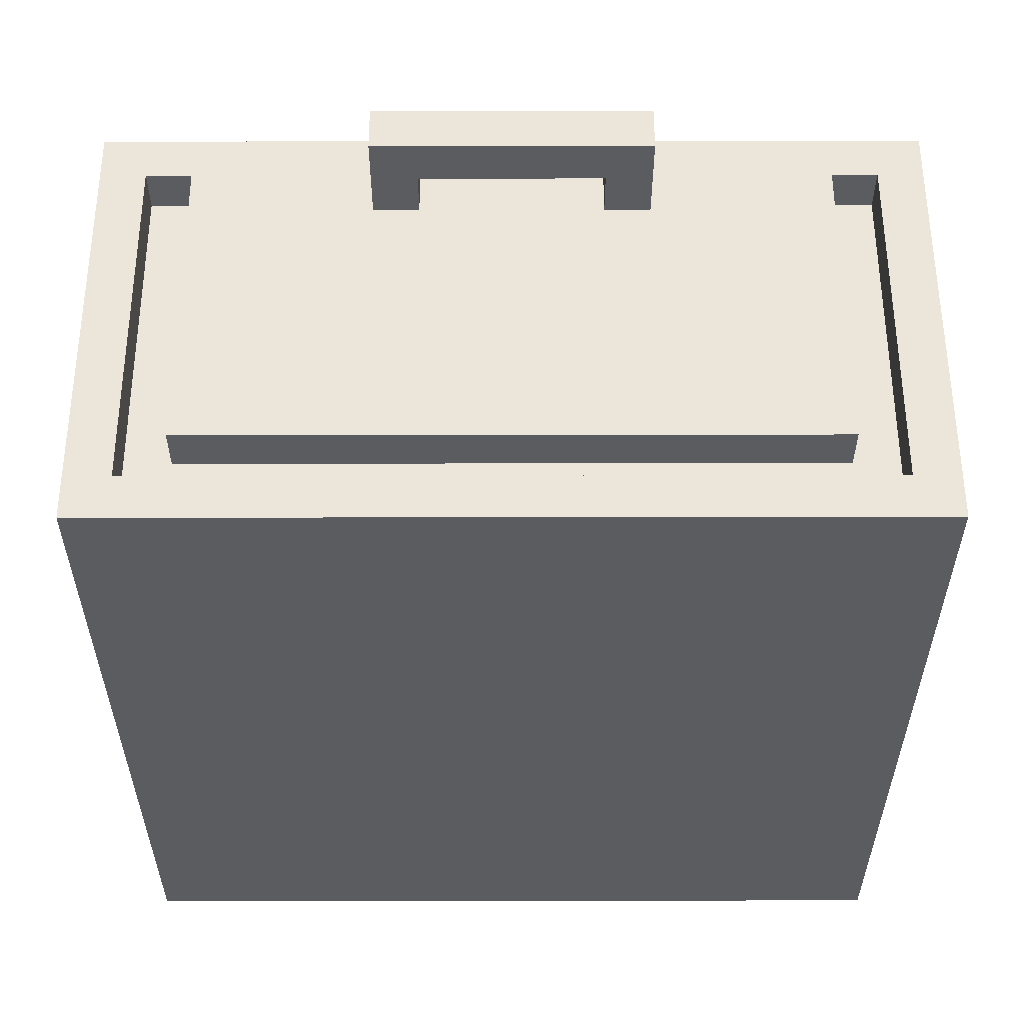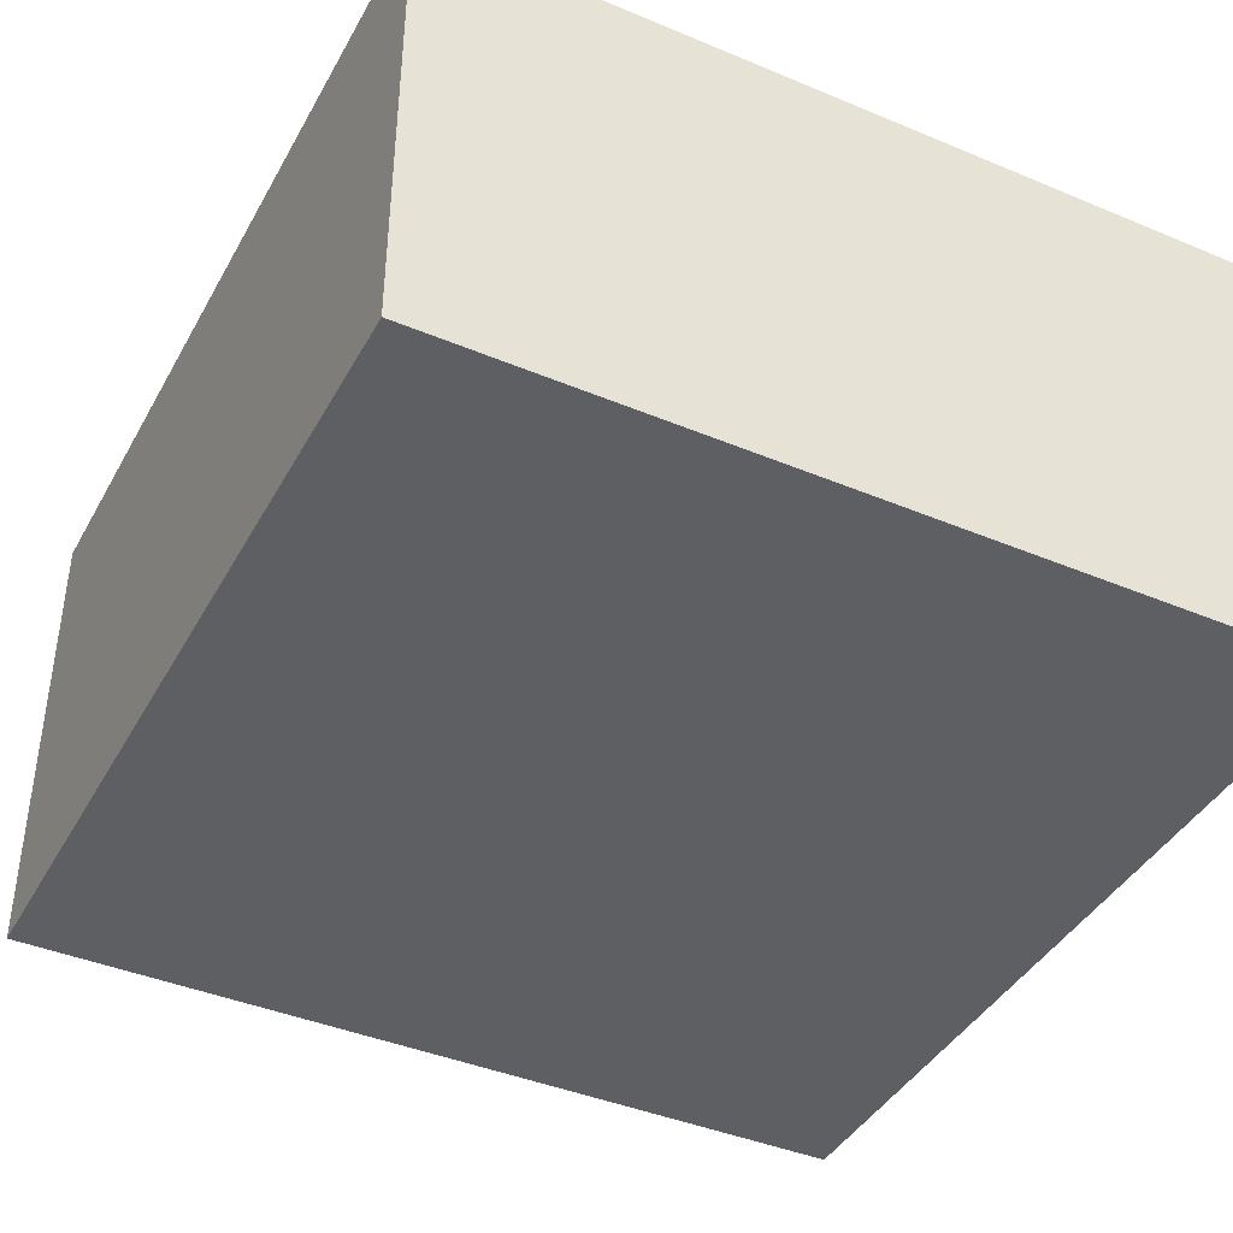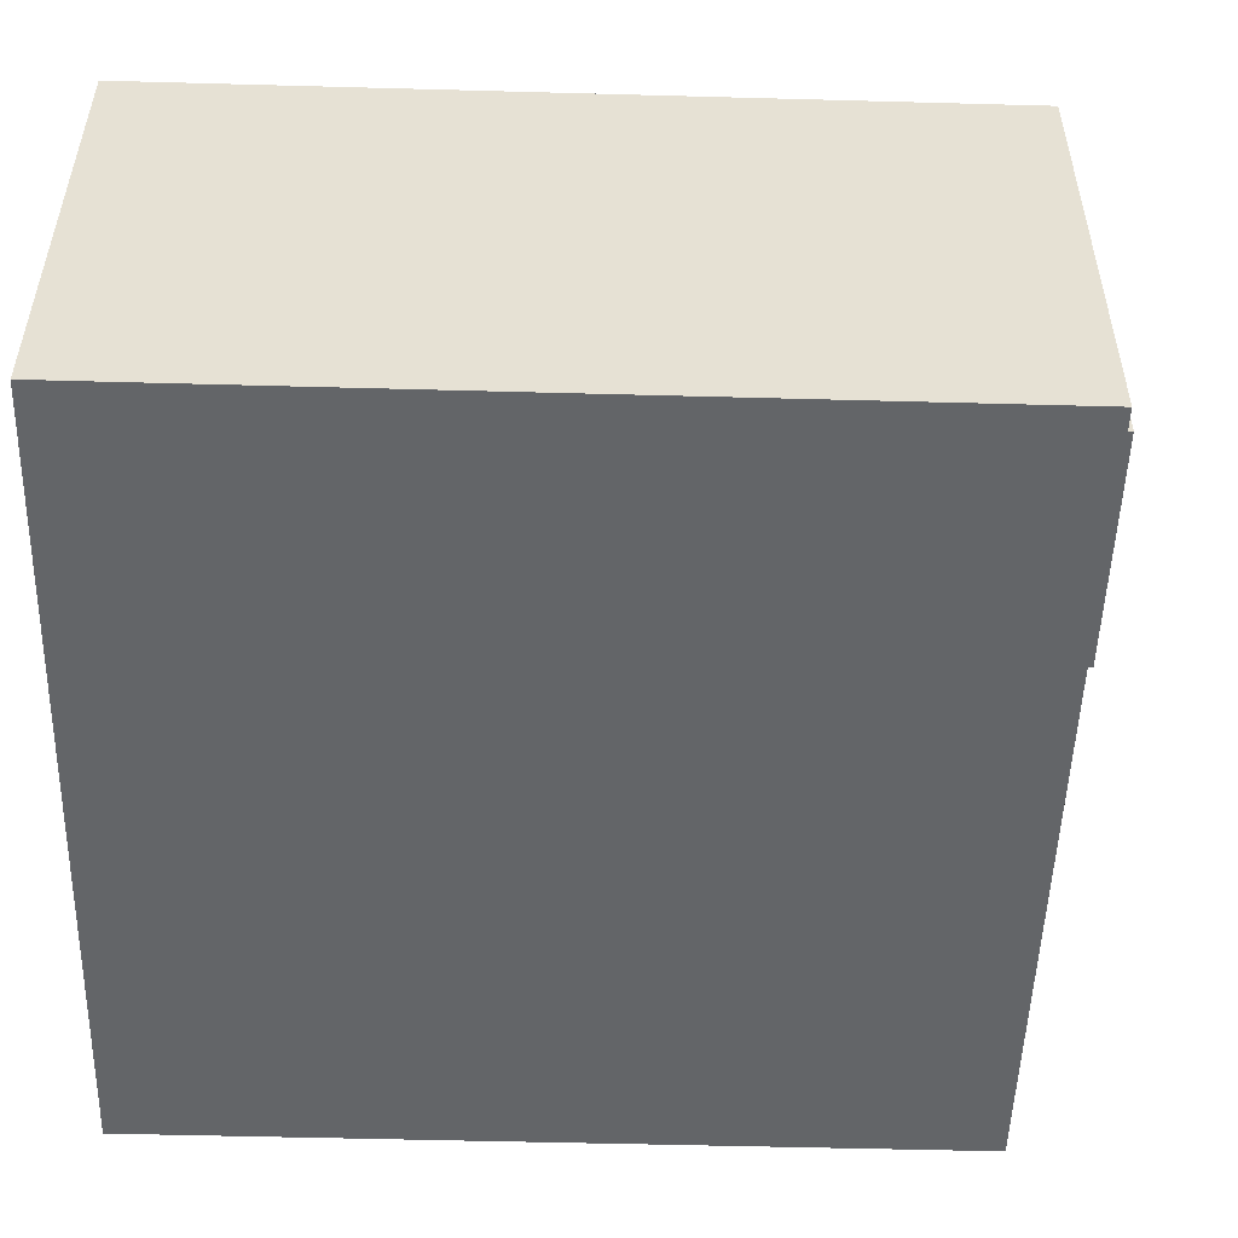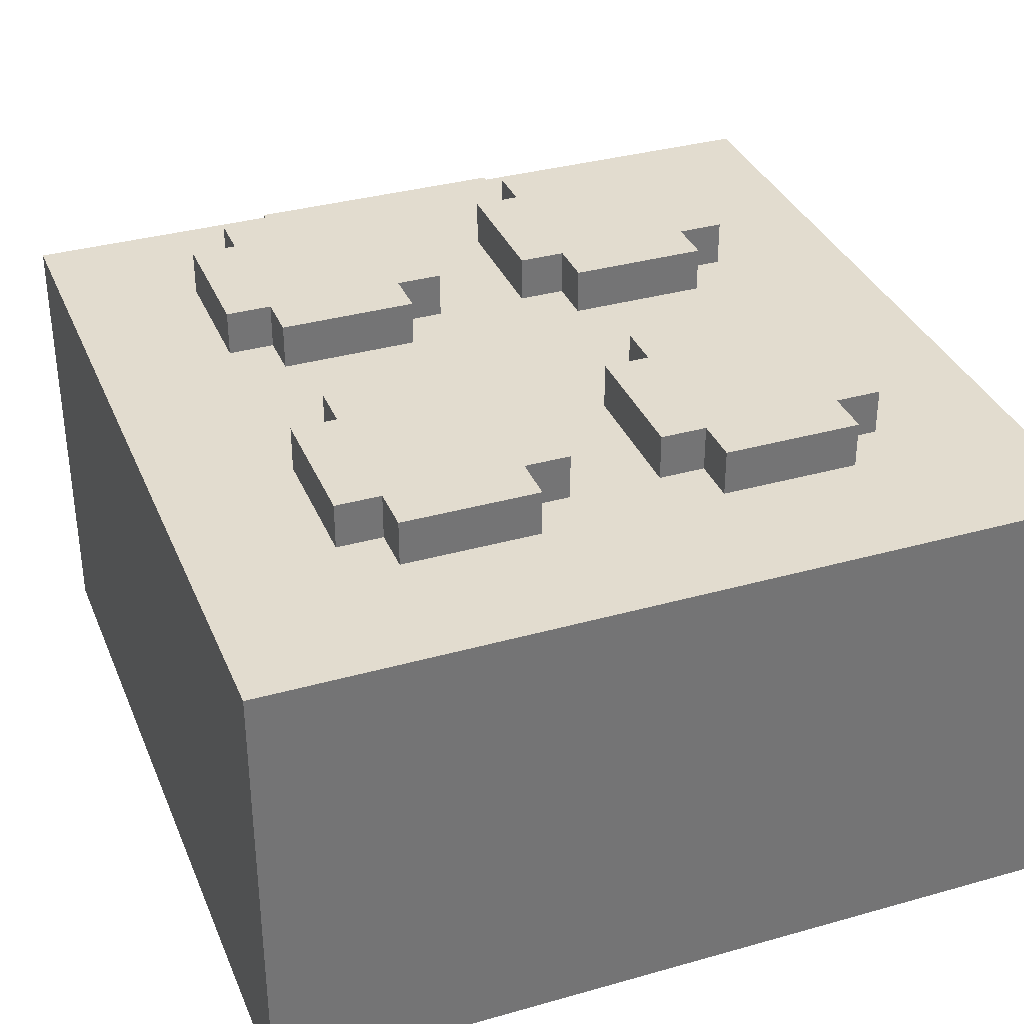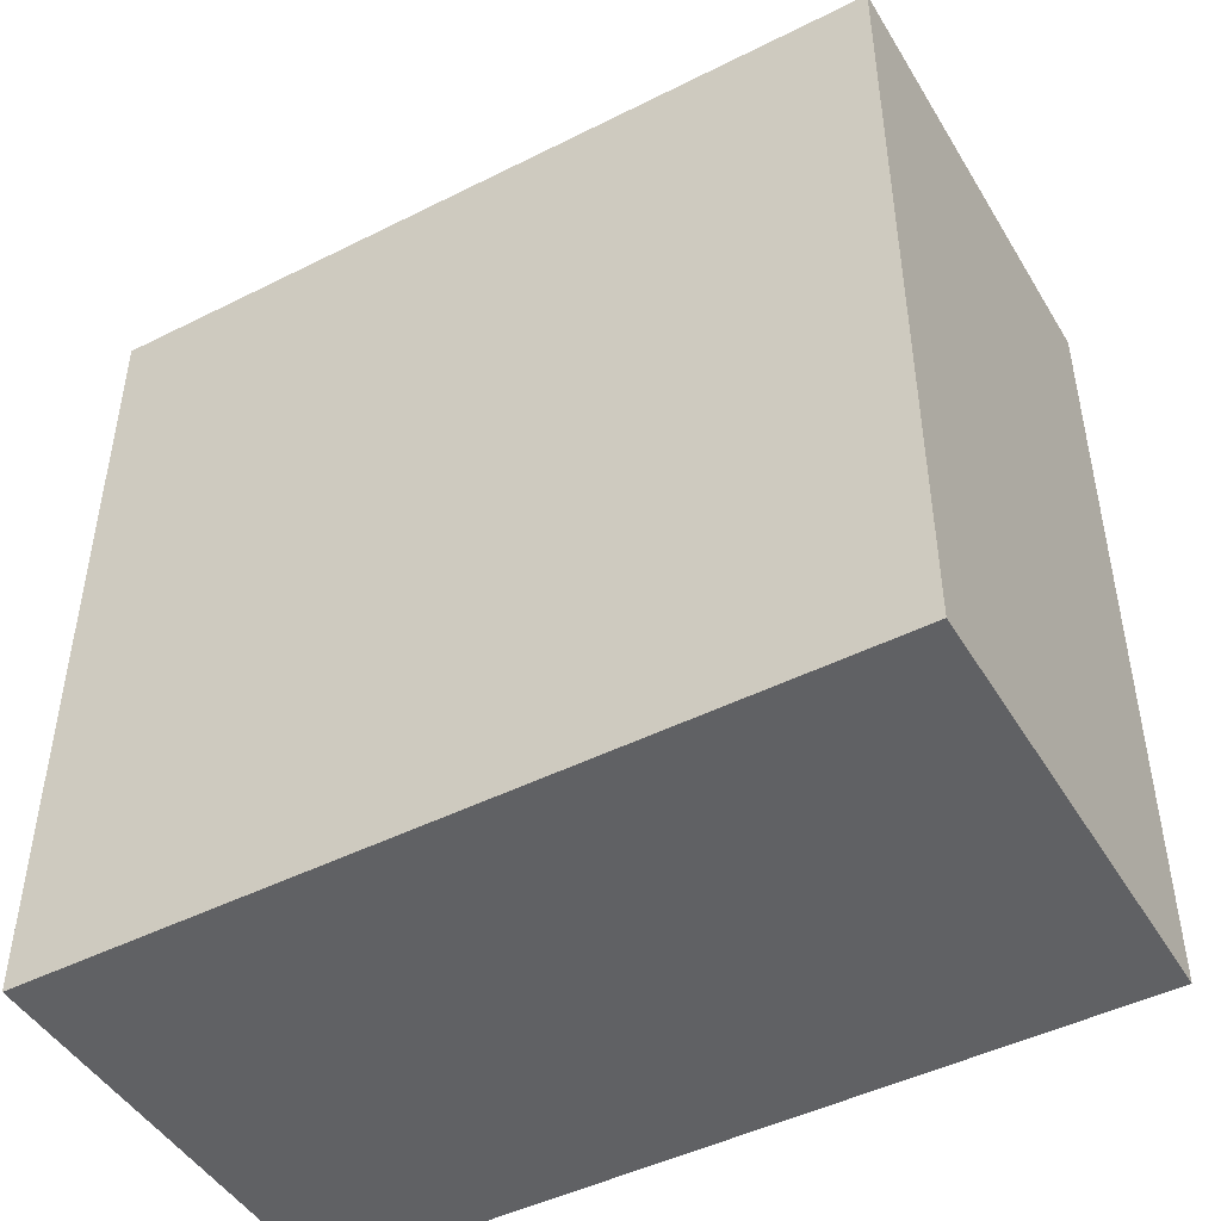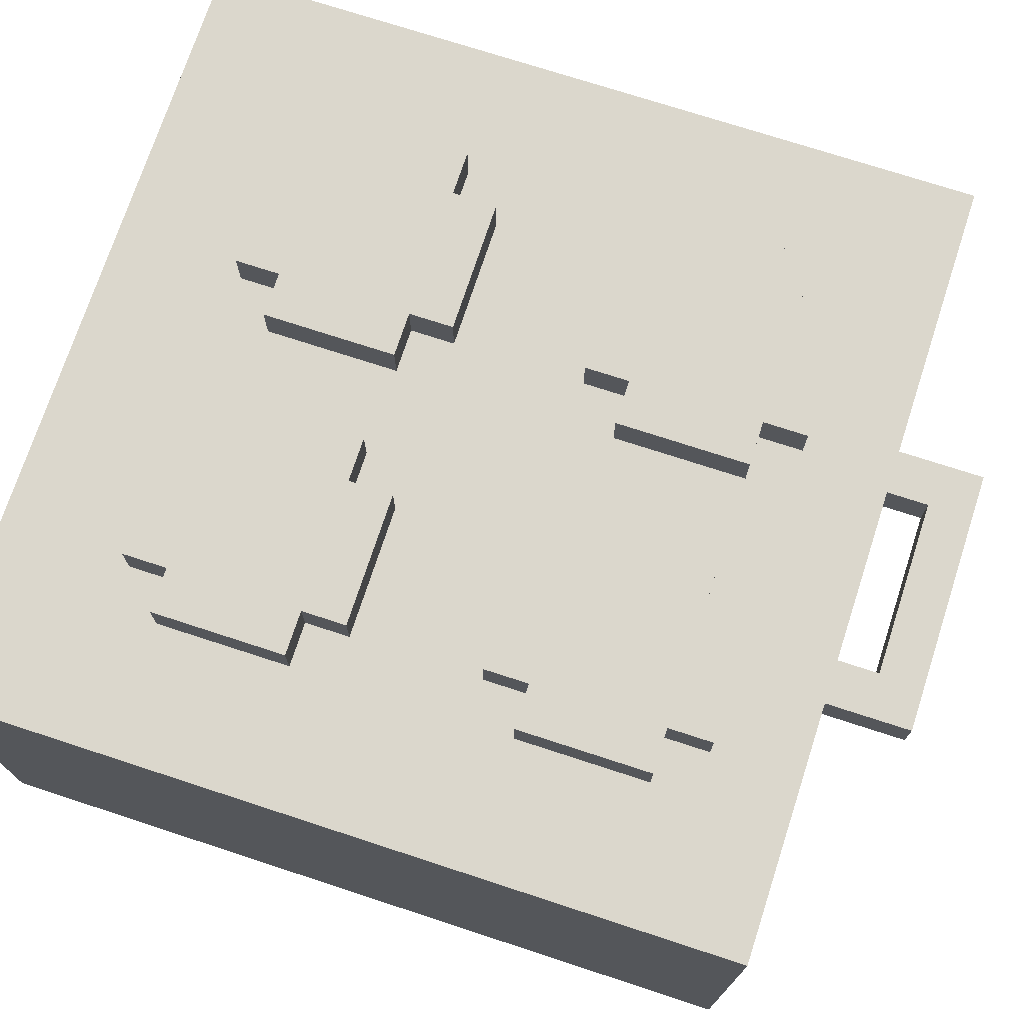
<metadata>
{"format":"obj","ext":"obj","renderer":"f3d","projection":"perspective","resolution":1024,"background":"white","views":[{"elev":56.1,"azim":-0.1,"up":"+Z"},{"elev":-41.4,"azim":153.1,"up":"+Y"},{"elev":-51.4,"azim":-91.7,"up":"+Y"},{"elev":34.7,"azim":159.3,"up":"+Y"},{"elev":-46.8,"azim":29.7,"up":"+Z"},{"elev":73.2,"azim":-71.9,"up":"+Y"}]}
</metadata>
<code>
g obj_oven
v -9 0 8
v -9 0 -10
v -9 10 8
v -9 10 -10
v -7 2 8
v -7 2 7
v -7 9 8
v -7 9 7
v -6 10 5
v -6 10 2
v -6 10 -3
v -6 10 -6
v -6 11 5
v -6 11 2
v -6 11 -3
v -6 11 -6
v -5 10 6
v -5 10 5
v -5 10 2
v -5 10 1
v -5 10 -2
v -5 10 -3
v -5 10 -6
v -5 10 -7
v -5 11 6
v -5 11 5
v -5 11 2
v -5 11 1
v -5 11 -2
v -5 11 -3
v -5 11 -6
v -5 11 -7
v -3 8 10
v -3 8 8
v -3 9 10
v -3 9 8
v 1 10 5
v 1 10 2
v 1 10 -3
v 1 10 -6
v 1 11 5
v 1 11 2
v 1 11 -3
v 1 11 -6
v 2 8 9
v 2 8 8
v 2 9 9
v 2 9 8
v 2 10 6
v 2 10 5
v 2 10 2
v 2 10 1
v 2 10 -2
v 2 10 -3
v 2 10 -6
v 2 10 -7
v 2 11 6
v 2 11 5
v 2 11 2
v 2 11 1
v 2 11 -2
v 2 11 -3
v 2 11 -6
v 2 11 -7
v 8 1 8
v 8 1 7
v 8 9 8
v 8 9 7
v -8 1 8
v -8 1 7
v -8 9 8
v -8 9 7
v -2 8 9
v -2 8 8
v -2 9 9
v -2 9 8
v -2 10 6
v -2 10 5
v -2 10 2
v -2 10 1
v -2 10 -2
v -2 10 -3
v -2 10 -6
v -2 10 -7
v -2 11 6
v -2 11 5
v -2 11 2
v -2 11 1
v -2 11 -2
v -2 11 -3
v -2 11 -6
v -2 11 -7
v -1 10 5
v -1 10 2
v -1 10 -3
v -1 10 -6
v -1 11 5
v -1 11 2
v -1 11 -3
v -1 11 -6
v 3 8 10
v 3 8 8
v 3 9 10
v 3 9 8
v 5 10 6
v 5 10 5
v 5 10 2
v 5 10 1
v 5 10 -2
v 5 10 -3
v 5 10 -6
v 5 10 -7
v 5 11 6
v 5 11 5
v 5 11 2
v 5 11 1
v 5 11 -2
v 5 11 -3
v 5 11 -6
v 5 11 -7
v 6 10 5
v 6 10 2
v 6 10 -3
v 6 10 -6
v 6 11 5
v 6 11 2
v 6 11 -3
v 6 11 -6
v 7 2 8
v 7 2 7
v 7 9 8
v 7 9 7
v 9 0 8
v 9 0 -10
v 9 10 8
v 9 10 -10
v -3 8 10
v -3 9 10
v 3 8 10
v 3 9 10
v -9 0 8
v -9 10 8
v -8 1 8
v -8 9 8
v -7 2 8
v -7 9 8
v -6 3 8
v -6 8 8
v -3 8 8
v -3 9 8
v -2 8 8
v -2 9 8
v 2 8 8
v 2 9 8
v 3 8 8
v 3 9 8
v 6 3 8
v 6 8 8
v 7 2 8
v 7 9 8
v 8 1 8
v 8 9 8
v 9 0 8
v 9 10 8
v -8 1 7
v -8 9 7
v -7 2 7
v -7 9 7
v 7 2 7
v 7 9 7
v 8 1 7
v 8 9 7
v -5 10 6
v -5 11 6
v -2 10 6
v -2 11 6
v 2 10 6
v 2 11 6
v 5 10 6
v 5 11 6
v -6 10 5
v -6 11 5
v -5 10 5
v -5 11 5
v -2 10 5
v -2 11 5
v -1 10 5
v -1 11 5
v 1 10 5
v 1 11 5
v 2 10 5
v 2 11 5
v 5 10 5
v 5 11 5
v 6 10 5
v 6 11 5
v -5 10 -2
v -5 11 -2
v -2 10 -2
v -2 11 -2
v 2 10 -2
v 2 11 -2
v 5 10 -2
v 5 11 -2
v -6 10 -3
v -6 11 -3
v -5 10 -3
v -5 11 -3
v -2 10 -3
v -2 11 -3
v -1 10 -3
v -1 11 -3
v 1 10 -3
v 1 11 -3
v 2 10 -3
v 2 11 -3
v 5 10 -3
v 5 11 -3
v 6 10 -3
v 6 11 -3
v -2 8 9
v -2 9 9
v 2 8 9
v 2 9 9
v -6 10 2
v -6 11 2
v -5 10 2
v -5 11 2
v -2 10 2
v -2 11 2
v -1 10 2
v -1 11 2
v 1 10 2
v 1 11 2
v 2 10 2
v 2 11 2
v 5 10 2
v 5 11 2
v 6 10 2
v 6 11 2
v -5 10 1
v -5 11 1
v -2 10 1
v -2 11 1
v 2 10 1
v 2 11 1
v 5 10 1
v 5 11 1
v -6 10 -6
v -6 11 -6
v -5 10 -6
v -5 11 -6
v -2 10 -6
v -2 11 -6
v -1 10 -6
v -1 11 -6
v 1 10 -6
v 1 11 -6
v 2 10 -6
v 2 11 -6
v 5 10 -6
v 5 11 -6
v 6 10 -6
v 6 11 -6
v -5 10 -7
v -5 11 -7
v -2 10 -7
v -2 11 -7
v 2 10 -7
v 2 11 -7
v 5 10 -7
v 5 11 -7
v -9 0 -10
v -9 10 -10
v 9 0 -10
v 9 10 -10
v -9 0 8
v 9 0 8
v -9 0 -10
v 9 0 -10
v -7 2 8
v 7 2 8
v -7 2 7
v 7 2 7
v -3 8 10
v 3 8 10
v -2 8 9
v 2 8 9
v -3 8 8
v -2 8 8
v 2 8 8
v 3 8 8
v -8 9 8
v -7 9 8
v 7 9 8
v 8 9 8
v -8 9 7
v -7 9 7
v 7 9 7
v 8 9 7
v -8 1 8
v 8 1 8
v -8 1 7
v 8 1 7
v -3 9 10
v 3 9 10
v -2 9 9
v 2 9 9
v -3 9 8
v -2 9 8
v 2 9 8
v 3 9 8
v -9 10 8
v 9 10 8
v -8 10 7
v 8 10 7
v -7 10 6
v -5 10 6
v -2 10 6
v 2 10 6
v 5 10 6
v 7 10 6
v -6 10 5
v -5 10 5
v -2 10 5
v -1 10 5
v 1 10 5
v 2 10 5
v 5 10 5
v 6 10 5
v -6 10 2
v -5 10 2
v -2 10 2
v -1 10 2
v 1 10 2
v 2 10 2
v 5 10 2
v 6 10 2
v -5 10 1
v -2 10 1
v 2 10 1
v 5 10 1
v -5 10 -2
v -2 10 -2
v 2 10 -2
v 5 10 -2
v -6 10 -3
v -5 10 -3
v -2 10 -3
v -1 10 -3
v 1 10 -3
v 2 10 -3
v 5 10 -3
v 6 10 -3
v -6 10 -6
v -5 10 -6
v -2 10 -6
v -1 10 -6
v 1 10 -6
v 2 10 -6
v 5 10 -6
v 6 10 -6
v -5 10 -7
v -2 10 -7
v 2 10 -7
v 5 10 -7
v -7 10 -8
v 7 10 -8
v -8 10 -9
v 8 10 -9
v -9 10 -10
v 9 10 -10
v -5 11 6
v -2 11 6
v 2 11 6
v 5 11 6
v -6 11 5
v -5 11 5
v -2 11 5
v -1 11 5
v 1 11 5
v 2 11 5
v 5 11 5
v 6 11 5
v -4 11 4
v -3 11 4
v 3 11 4
v 4 11 4
v -4 11 3
v -3 11 3
v 3 11 3
v 4 11 3
v -6 11 2
v -5 11 2
v -2 11 2
v -1 11 2
v 1 11 2
v 2 11 2
v 5 11 2
v 6 11 2
v -5 11 1
v -2 11 1
v 2 11 1
v 5 11 1
v -5 11 -2
v -2 11 -2
v 2 11 -2
v 5 11 -2
v -6 11 -3
v -5 11 -3
v -2 11 -3
v -1 11 -3
v 1 11 -3
v 2 11 -3
v 5 11 -3
v 6 11 -3
v -4 11 -4
v -3 11 -4
v 3 11 -4
v 4 11 -4
v -4 11 -5
v -3 11 -5
v 3 11 -5
v 4 11 -5
v -6 11 -6
v -5 11 -6
v -2 11 -6
v -1 11 -6
v 1 11 -6
v 2 11 -6
v 5 11 -6
v 6 11 -6
v -5 11 -7
v -2 11 -7
v 2 11 -7
v 5 11 -7
f 3 2 1
f 4 2 3
f 7 6 5
f 8 6 7
f 13 10 9
f 14 10 13
f 15 12 11
f 16 12 15
f 25 18 17
f 26 18 25
f 27 20 19
f 28 20 27
f 29 22 21
f 30 22 29
f 31 24 23
f 32 24 31
f 35 34 33
f 36 34 35
f 41 38 37
f 42 38 41
f 43 40 39
f 44 40 43
f 47 46 45
f 48 46 47
f 57 50 49
f 58 50 57
f 59 52 51
f 60 52 59
f 61 54 53
f 62 54 61
f 63 56 55
f 64 56 63
f 67 66 65
f 68 66 67
f 69 70 71
f 71 70 72
f 73 74 75
f 75 74 76
f 77 78 85
f 85 78 86
f 79 80 87
f 87 80 88
f 81 82 89
f 89 82 90
f 83 84 91
f 91 84 92
f 93 94 97
f 97 94 98
f 95 96 99
f 99 96 100
f 101 102 103
f 103 102 104
f 105 106 113
f 113 106 114
f 107 108 115
f 115 108 116
f 109 110 117
f 117 110 118
f 111 112 119
f 119 112 120
f 121 122 125
f 125 122 126
f 123 124 127
f 127 124 128
f 129 130 131
f 131 130 132
f 133 134 135
f 135 134 136
f 139 138 137
f 140 138 139
f 143 142 141
f 144 142 143
f 146 142 144
f 147 146 145
f 148 146 147
f 149 148 147
f 149 146 148
f 150 142 146
f 150 146 149
f 151 149 147
f 152 142 150
f 153 151 147
f 153 152 151
f 154 142 152
f 154 152 153
f 155 153 147
f 156 142 154
f 157 155 147
f 157 147 145
f 158 156 155
f 158 155 157
f 159 157 145
f 159 158 157
f 160 156 158
f 160 158 159
f 160 142 156
f 161 143 141
f 162 142 160
f 163 161 141
f 163 162 161
f 164 142 162
f 164 162 163
f 167 166 165
f 168 166 167
f 169 167 165
f 171 169 165
f 171 170 169
f 172 170 171
f 175 174 173
f 176 174 175
f 179 178 177
f 180 178 179
f 183 182 181
f 184 182 183
f 187 186 185
f 188 186 187
f 191 190 189
f 192 190 191
f 195 194 193
f 196 194 195
f 199 198 197
f 200 198 199
f 203 202 201
f 204 202 203
f 207 206 205
f 208 206 207
f 211 210 209
f 212 210 211
f 215 214 213
f 216 214 215
f 219 218 217
f 220 218 219
f 221 222 223
f 223 222 224
f 225 226 227
f 227 226 228
f 229 230 231
f 231 230 232
f 233 234 235
f 235 234 236
f 237 238 239
f 239 238 240
f 241 242 243
f 243 242 244
f 245 246 247
f 247 246 248
f 249 250 251
f 251 250 252
f 253 254 255
f 255 254 256
f 257 258 259
f 259 258 260
f 261 262 263
f 263 262 264
f 265 266 267
f 267 266 268
f 269 270 271
f 271 270 272
f 273 274 275
f 275 274 276
f 279 278 277
f 280 278 279
f 283 282 281
f 284 282 283
f 287 286 285
f 288 286 287
f 289 287 285
f 290 287 289
f 291 286 288
f 292 286 291
f 297 294 293
f 298 294 297
f 299 296 295
f 300 296 299
f 301 302 303
f 303 302 304
f 305 306 307
f 307 306 308
f 305 307 309
f 309 307 310
f 308 306 311
f 311 306 312
f 313 314 315
f 315 314 316
f 315 316 317
f 317 316 318
f 318 316 319
f 319 316 320
f 320 316 321
f 321 316 322
f 317 318 323
f 323 318 324
f 319 320 325
f 325 320 326
f 326 320 327
f 327 320 328
f 321 322 329
f 329 322 330
f 317 323 331
f 326 327 334
f 334 327 335
f 330 322 338
f 331 332 339
f 335 336 340
f 333 334 340
f 334 335 340
f 340 336 341
f 337 338 342
f 331 339 343
f 341 342 343
f 340 341 343
f 339 340 343
f 343 342 344
f 344 342 345
f 342 338 346
f 345 342 346
f 317 331 347
f 331 343 347
f 347 343 348
f 344 345 349
f 349 345 350
f 350 345 351
f 351 345 352
f 346 338 353
f 338 322 354
f 353 338 354
f 317 347 355
f 350 351 358
f 358 351 359
f 354 322 362
f 355 356 363
f 359 360 364
f 357 358 364
f 358 359 364
f 364 360 365
f 361 362 366
f 315 317 367
f 365 366 367
f 355 363 367
f 364 365 367
f 363 364 367
f 317 355 367
f 366 362 368
f 367 366 368
f 322 316 368
f 362 322 368
f 313 315 369
f 315 367 369
f 367 368 369
f 368 316 370
f 369 368 370
f 316 314 370
f 313 369 371
f 369 370 371
f 370 314 372
f 371 370 372
f 373 374 378
f 378 374 379
f 375 376 382
f 382 376 383
f 379 380 385
f 377 378 385
f 378 379 385
f 385 380 386
f 383 384 387
f 382 383 387
f 381 382 387
f 387 384 388
f 385 386 389
f 377 385 389
f 386 380 390
f 389 386 390
f 387 388 391
f 381 387 391
f 388 384 392
f 391 388 392
f 377 389 393
f 389 390 393
f 393 390 394
f 390 380 395
f 394 390 395
f 395 380 396
f 381 391 397
f 391 392 397
f 397 392 398
f 392 384 399
f 398 392 399
f 399 384 400
f 394 395 401
f 401 395 402
f 398 399 403
f 403 399 404
f 405 406 410
f 410 406 411
f 407 408 414
f 414 408 415
f 411 412 417
f 409 410 417
f 410 411 417
f 417 412 418
f 414 415 419
f 415 416 419
f 413 414 419
f 419 416 420
f 417 418 421
f 409 417 421
f 418 412 422
f 421 418 422
f 419 420 423
f 413 419 423
f 420 416 424
f 423 420 424
f 409 421 425
f 421 422 425
f 425 422 426
f 422 412 427
f 426 422 427
f 427 412 428
f 413 423 429
f 423 424 429
f 429 424 430
f 424 416 431
f 430 424 431
f 431 416 432
f 426 427 433
f 433 427 434
f 430 431 435
f 435 431 436

</code>
